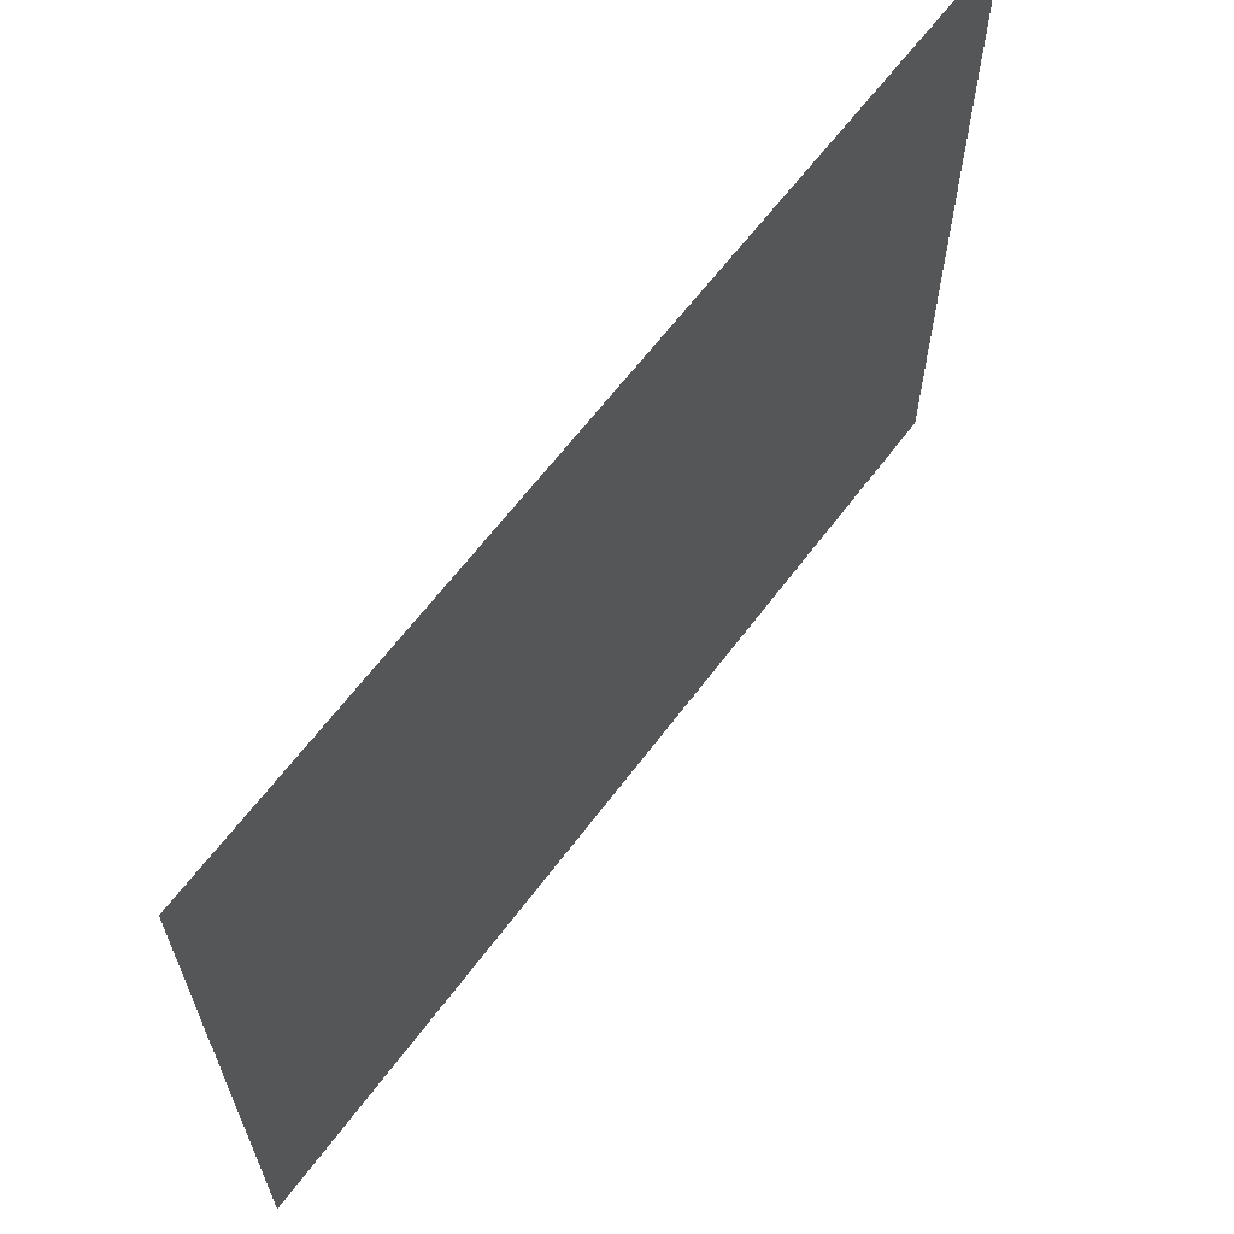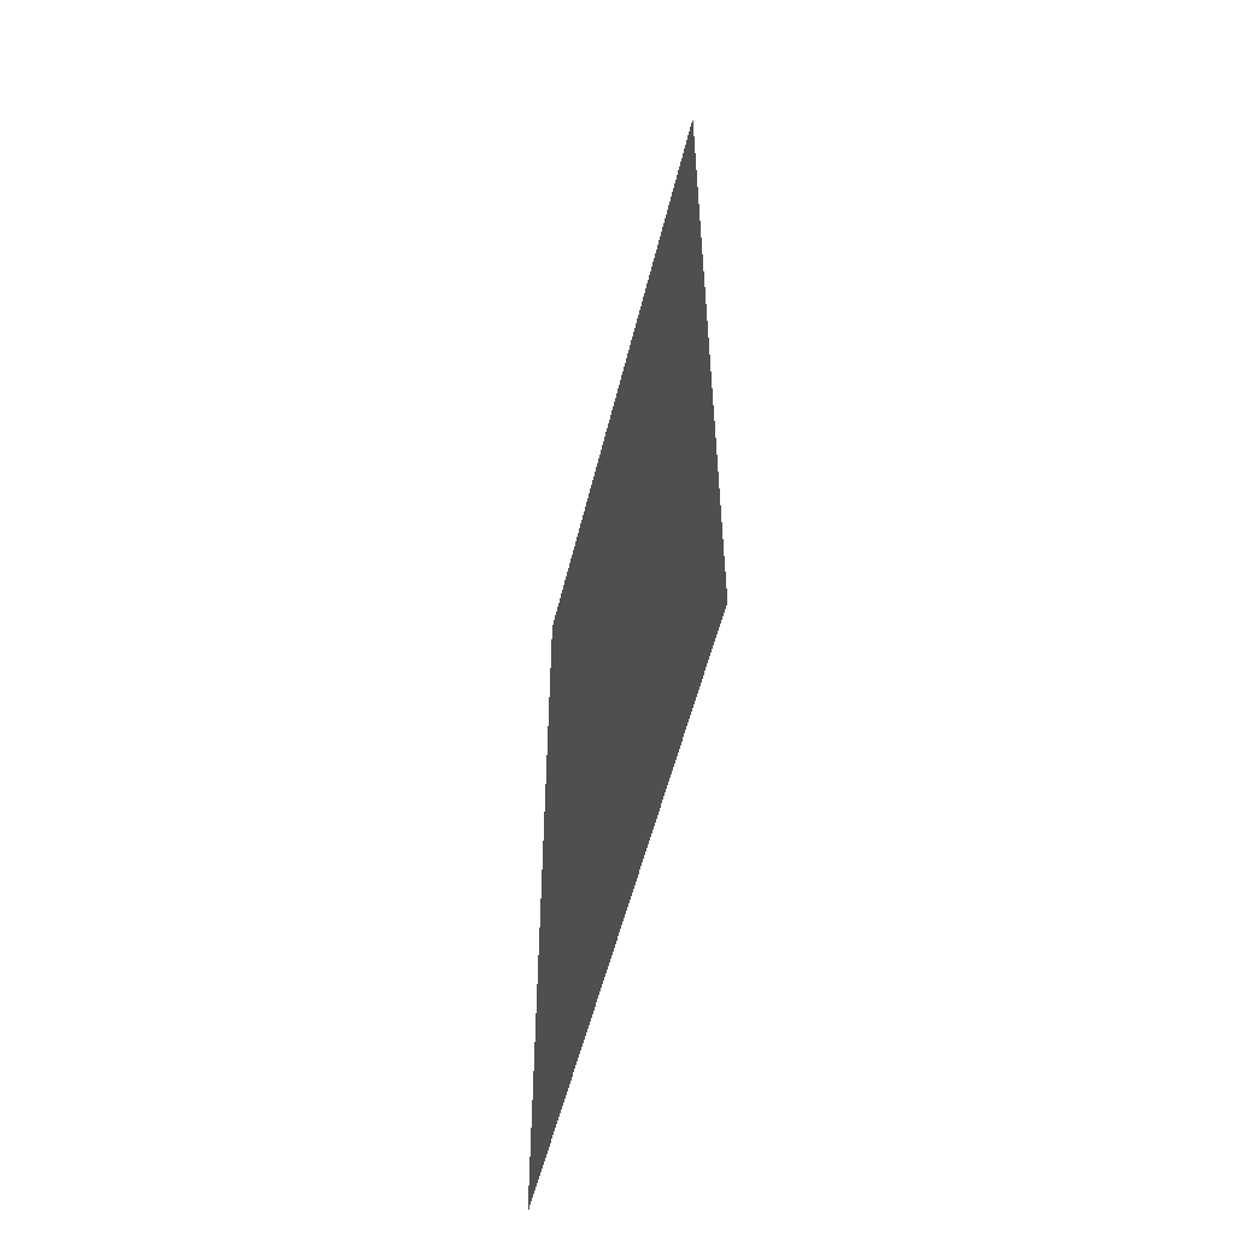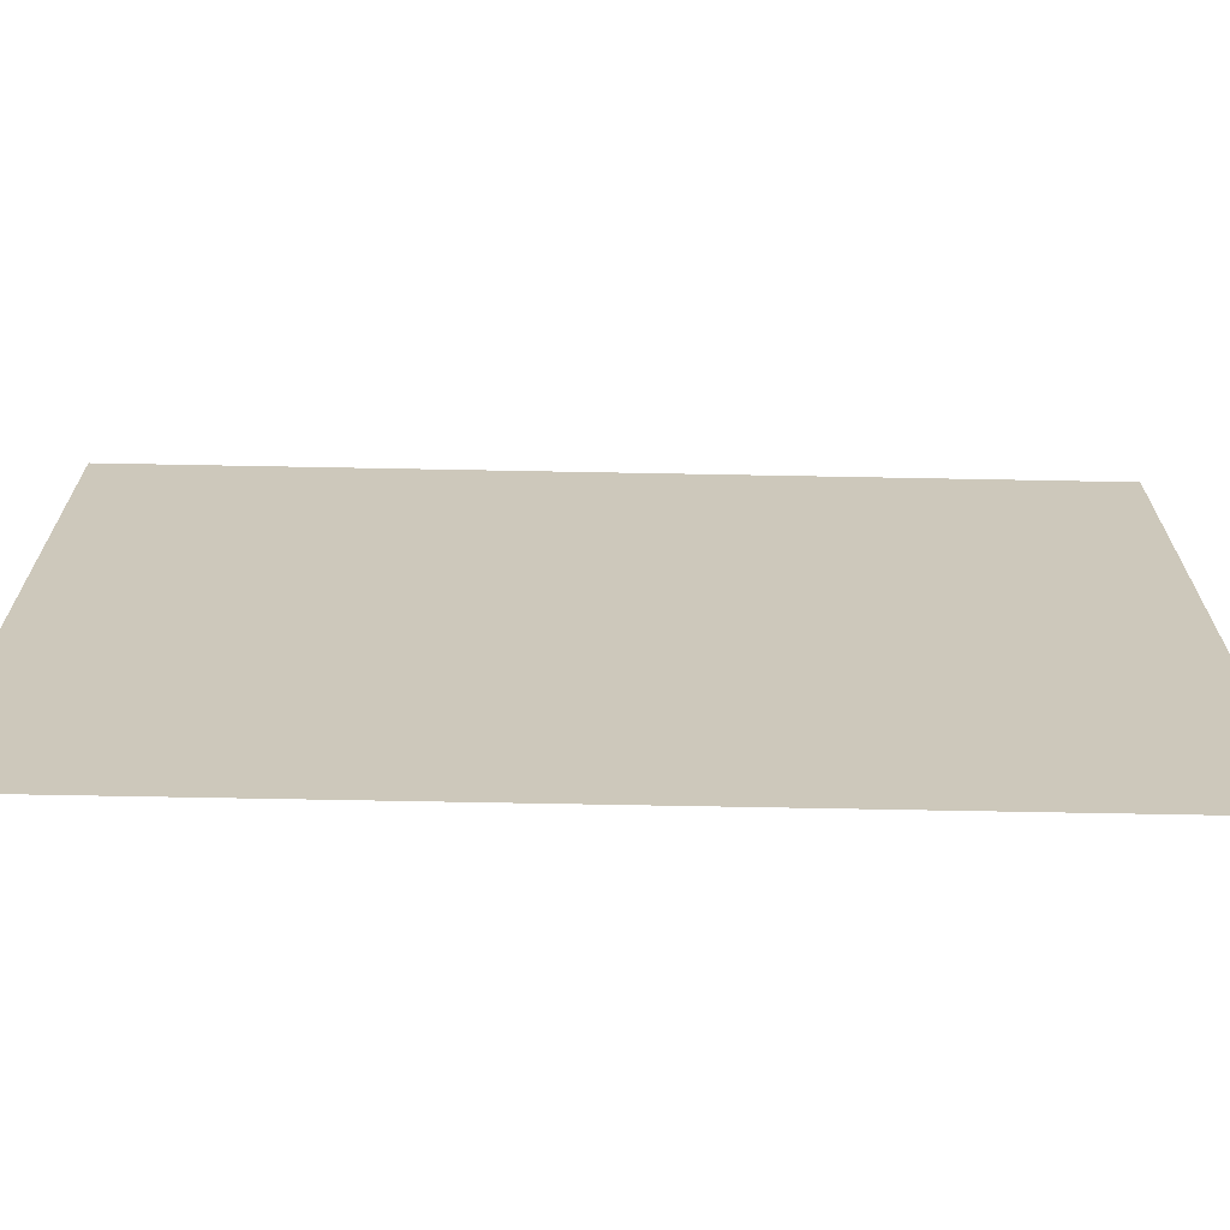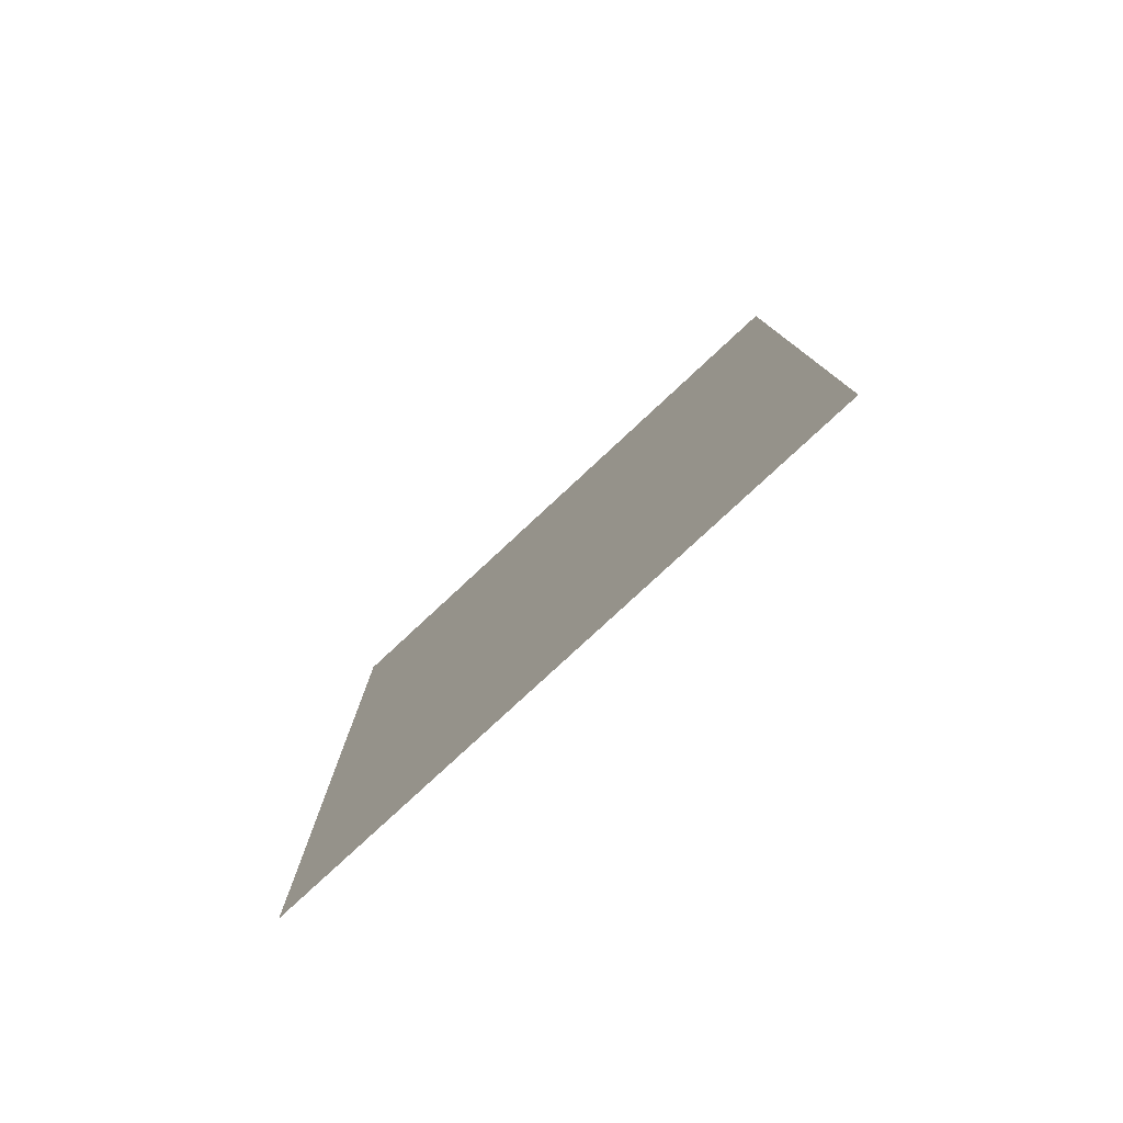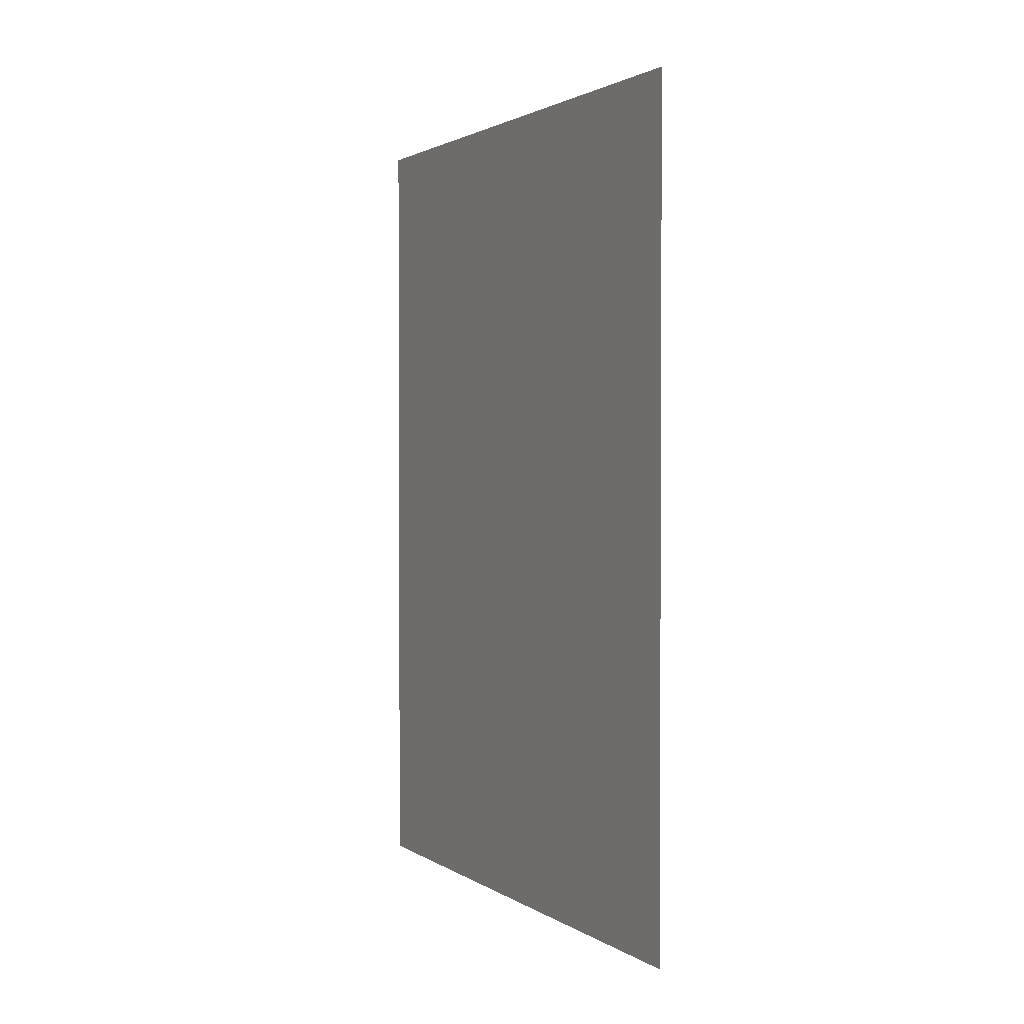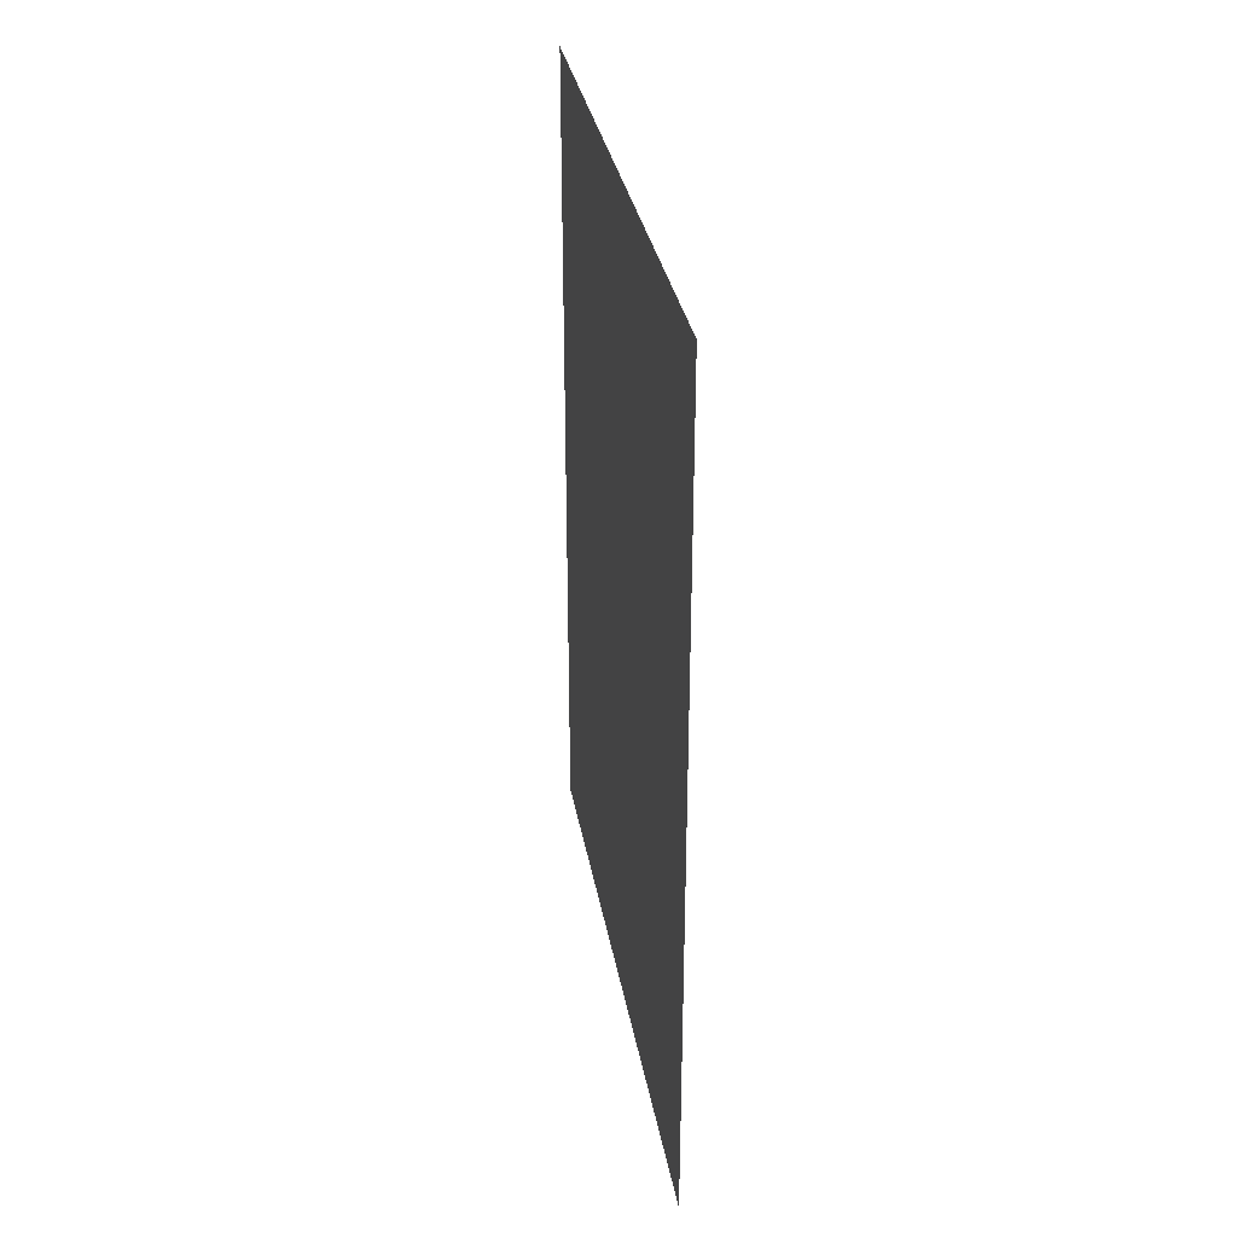
<metadata>
{"format":"obj","ext":"obj","renderer":"f3d","projection":"perspective","resolution":1024,"background":"white","views":[{"elev":63.6,"azim":-143.2,"up":"+Y"},{"elev":-55.6,"azim":166.3,"up":"+Z"},{"elev":-68.4,"azim":-91.1,"up":"+Y"},{"elev":-79.1,"azim":-47.1,"up":"+Z"},{"elev":1.8,"azim":-26.6,"up":"+Z"},{"elev":32.7,"azim":170.1,"up":"+Z"}]}
</metadata>
<code>
v  -0.0085 0.4116 -0.4281
v  -0.0085 0.4116 0.4325
v  -0.0085 -0.2213 0.4325
v  -0.0085 -0.2213 -0.4281
g schermo_marte2
f 1 2 3 4

</code>
